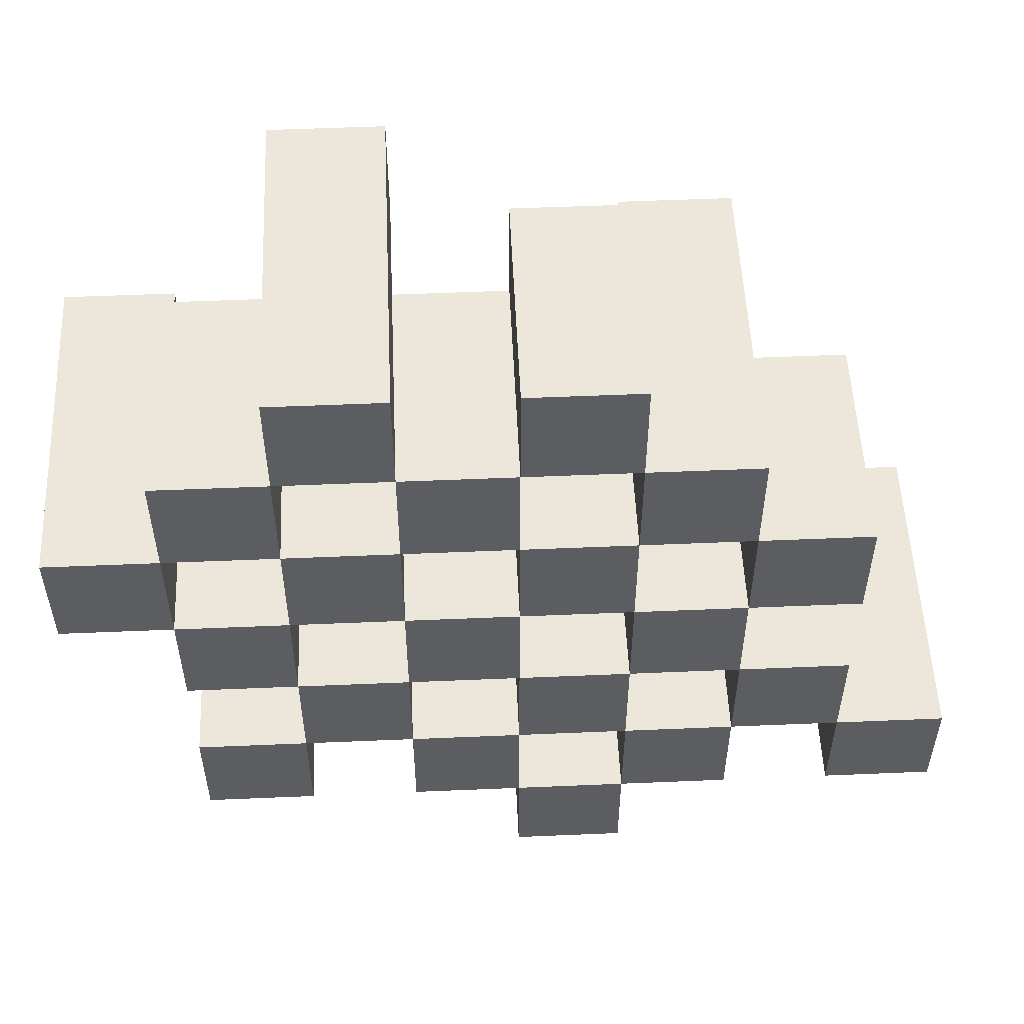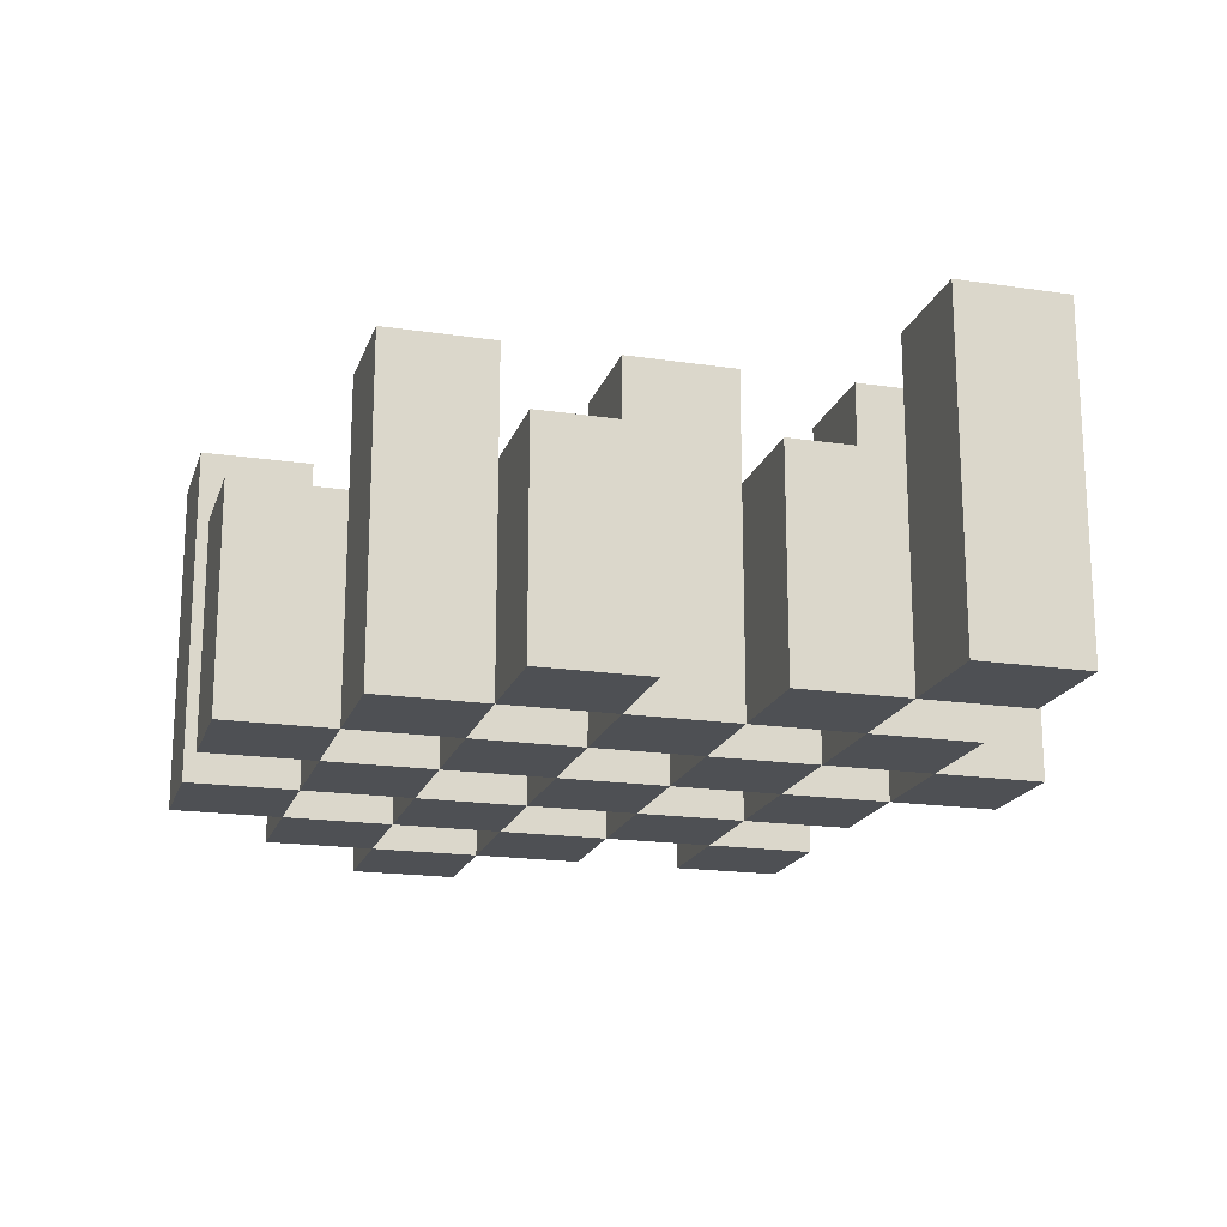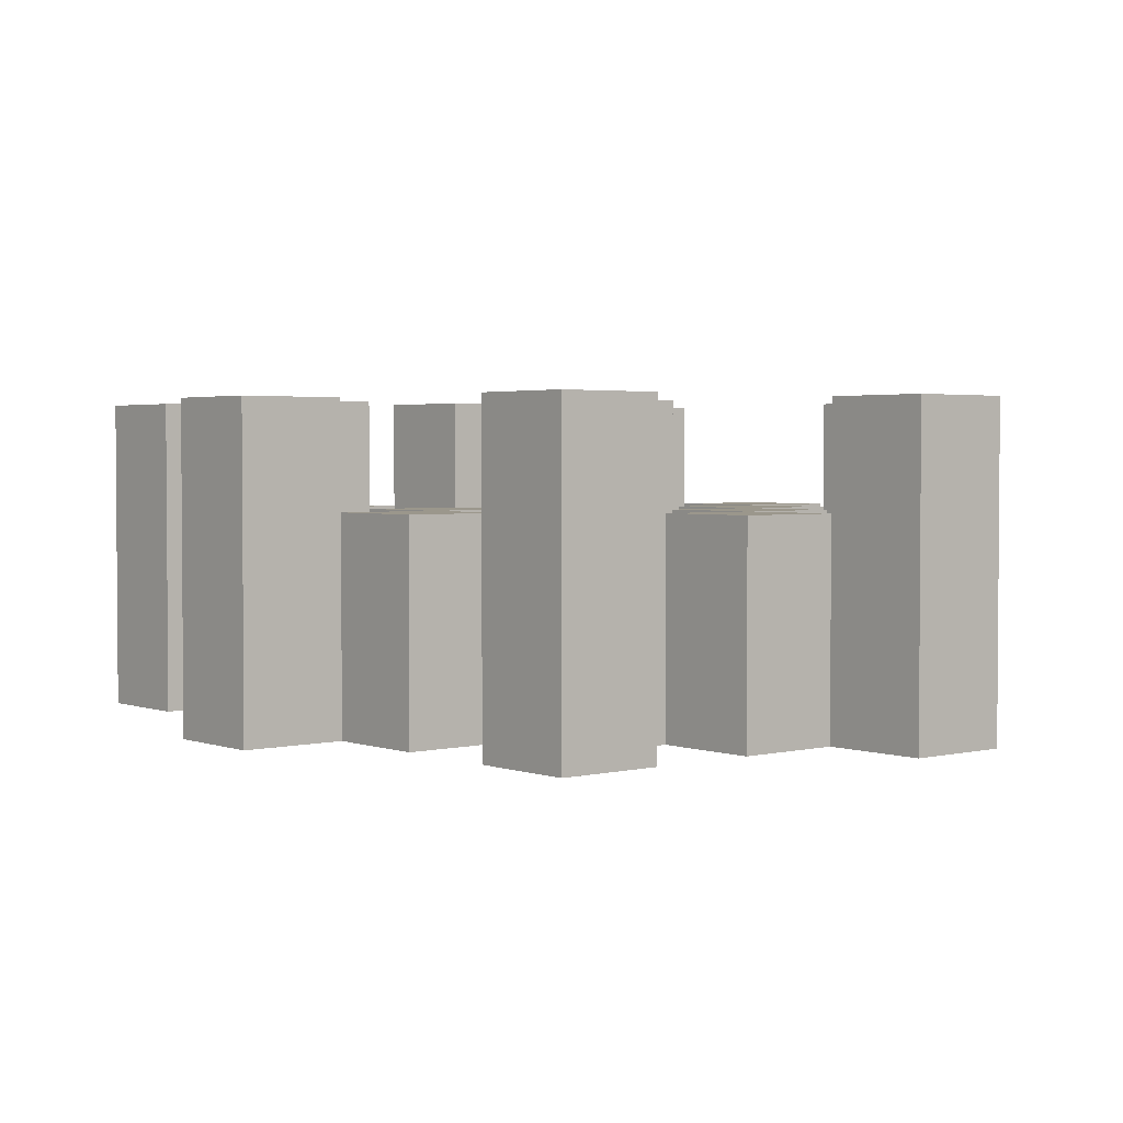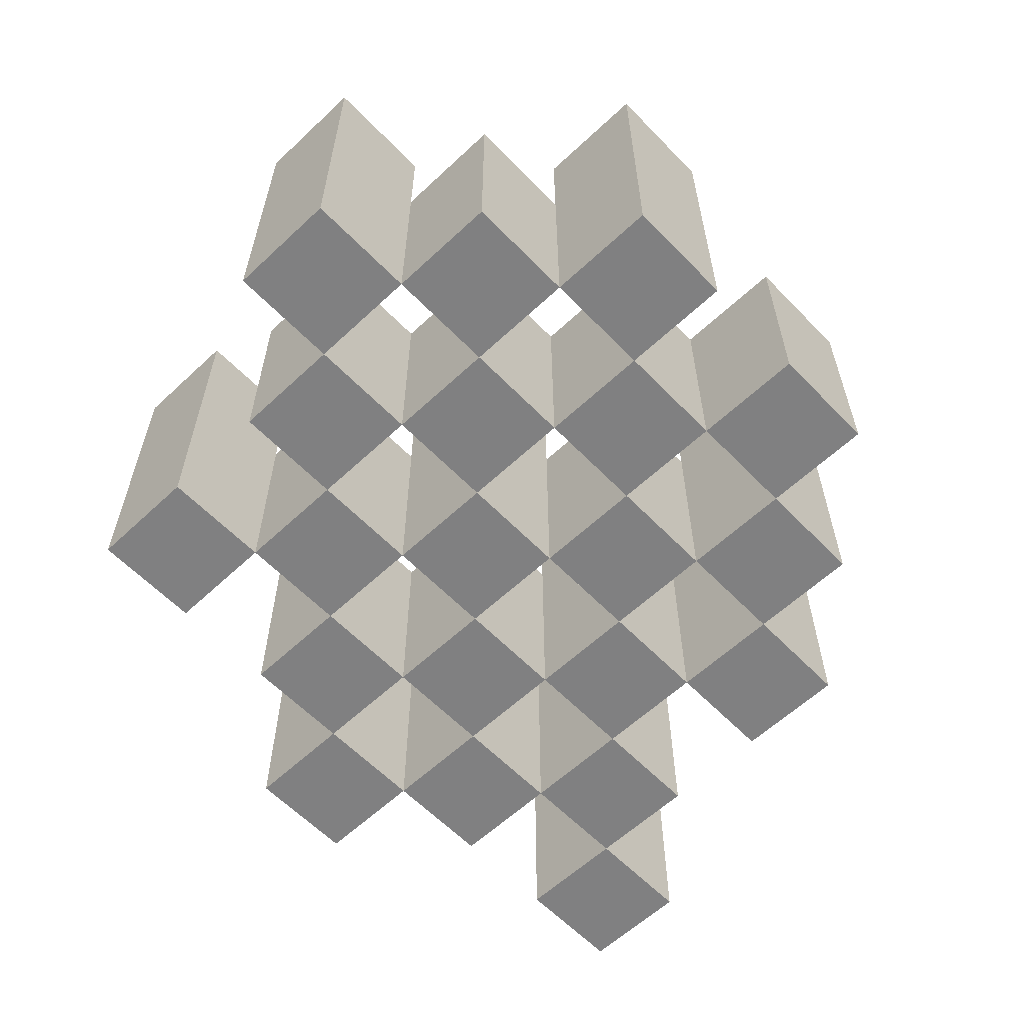
<metadata>
{"format":"obj","ext":"obj","renderer":"f3d","projection":"perspective","resolution":1024,"background":"white","views":[{"elev":53.6,"azim":-2.6,"up":"+Z"},{"elev":-18.5,"azim":74.1,"up":"+Y"},{"elev":2.6,"azim":-129.8,"up":"+Y"},{"elev":-60.2,"azim":-46.3,"up":"+Y"}]}
</metadata>
<code>
o
v 31.6 0.9 -11.8
v 31.6 0.9 -11.9
v 31.6 1.2 -11.8
v 31.6 1.2 -11.9
v 31.7 0.9 -11.7
v 31.7 0.9 -11.8
v 31.7 0.9 -11.9
v 31.7 0.9 -12
v 31.7 0.9 -12.1
v 31.7 0.9 -12.2
v 31.7 1.1 -11.7
v 31.7 1.1 -11.8
v 31.7 1.1 -11.9
v 31.7 1.1 -12
v 31.7 1.2 -12.1
v 31.7 1.2 -12.2
v 31.8 0.9 -11.6
v 31.8 0.9 -11.7
v 31.8 0.9 -11.8
v 31.8 0.9 -11.9
v 31.8 0.9 -12
v 31.8 0.9 -12.1
v 31.8 1.1 -11.7
v 31.8 1.1 -11.8
v 31.8 1.1 -11.9
v 31.8 1.1 -12
v 31.8 1.1 -12.1
v 31.8 1.2 -11.6
v 31.8 1.2 -11.7
v 31.9 0.9 -11.7
v 31.9 0.9 -11.8
v 31.9 0.9 -11.9
v 31.9 0.9 -12
v 31.9 0.9 -12.1
v 31.9 0.9 -12.2
v 31.9 1.1 -11.7
v 31.9 1.1 -11.8
v 31.9 1.1 -11.9
v 31.9 1.1 -12
v 31.9 1.1 -12.1
v 31.9 1.1 -12.2
v 31.9 1.2 -11.9
v 31.9 1.2 -12
v 32 0.9 -11.6
v 32 0.9 -11.7
v 32 0.9 -11.8
v 32 0.9 -11.9
v 32 0.9 -12
v 32 0.9 -12.1
v 32 0.9 -12.2
v 32 0.9 -12.3
v 32 1.1 -11.6
v 32 1.1 -11.7
v 32 1.1 -11.8
v 32 1.1 -11.9
v 32 1.1 -12
v 32 1.1 -12.1
v 32 1.1 -12.2
v 32 1.2 -12.2
v 32 1.2 -12.3
v 32.1 0.9 -11.7
v 32.1 0.9 -11.8
v 32.1 0.9 -11.9
v 32.1 0.9 -12
v 32.1 0.9 -12.1
v 32.1 0.9 -12.2
v 32.1 1.1 -11.7
v 32.1 1.1 -11.8
v 32.1 1.1 -11.9
v 32.1 1.1 -12
v 32.1 1.1 -12.1
v 32.1 1.2 -11.7
v 32.1 1.2 -11.8
v 32.1 1.2 -11.9
v 32.1 1.2 -12
v 32.1 1.2 -12.1
v 32.1 1.2 -12.2
v 32.2 0.9 -11.8
v 32.2 0.9 -11.9
v 32.2 0.9 -12
v 32.2 0.9 -12.1
v 32.2 1.1 -11.8
v 32.2 1.1 -11.9
v 32.2 1.1 -12
v 32.2 1.1 -12.1
v 32.3 0.9 -12.1
v 32.3 0.9 -12.2
v 32.3 1.1 -12.1
v 32.3 1.2 -12.1
v 32.3 1.2 -12.2
v 31.7 0.9 -11.8
v 31.7 0.9 -11.9
v 31.7 1.1 -11.8
v 31.7 1.1 -11.9
v 31.7 1.2 -11.8
v 31.7 1.2 -11.9
v 31.8 0.9 -11.7
v 31.8 0.9 -11.8
v 31.8 0.9 -11.9
v 31.8 0.9 -12
v 31.8 0.9 -12.1
v 31.8 0.9 -12.2
v 31.8 1.1 -11.7
v 31.8 1.1 -11.8
v 31.8 1.1 -11.9
v 31.8 1.1 -12
v 31.8 1.1 -12.1
v 31.8 1.2 -12.1
v 31.8 1.2 -12.2
v 31.9 0.9 -11.6
v 31.9 0.9 -11.7
v 31.9 0.9 -11.8
v 31.9 0.9 -11.9
v 31.9 0.9 -12
v 31.9 0.9 -12.1
v 31.9 1.1 -11.7
v 31.9 1.1 -11.8
v 31.9 1.1 -11.9
v 31.9 1.1 -12
v 31.9 1.1 -12.1
v 31.9 1.2 -11.6
v 31.9 1.2 -11.7
v 32 0.9 -11.7
v 32 0.9 -11.8
v 32 0.9 -11.9
v 32 0.9 -12
v 32 0.9 -12.1
v 32 0.9 -12.2
v 32 1.1 -11.7
v 32 1.1 -11.8
v 32 1.1 -11.9
v 32 1.1 -12
v 32 1.1 -12.1
v 32 1.1 -12.2
v 32 1.2 -11.9
v 32 1.2 -12
v 32.1 0.9 -11.6
v 32.1 0.9 -11.7
v 32.1 0.9 -11.8
v 32.1 0.9 -11.9
v 32.1 0.9 -12
v 32.1 0.9 -12.1
v 32.1 0.9 -12.2
v 32.1 0.9 -12.3
v 32.1 1.1 -11.6
v 32.1 1.1 -11.7
v 32.1 1.1 -11.8
v 32.1 1.1 -11.9
v 32.1 1.1 -12
v 32.1 1.1 -12.1
v 32.1 1.2 -12.2
v 32.1 1.2 -12.3
v 32.2 0.9 -11.7
v 32.2 0.9 -11.8
v 32.2 0.9 -11.9
v 32.2 0.9 -12
v 32.2 0.9 -12.1
v 32.2 0.9 -12.2
v 32.2 1.1 -11.8
v 32.2 1.1 -11.9
v 32.2 1.1 -12
v 32.2 1.1 -12.1
v 32.2 1.2 -11.7
v 32.2 1.2 -11.8
v 32.2 1.2 -11.9
v 32.2 1.2 -12
v 32.2 1.2 -12.1
v 32.2 1.2 -12.2
v 32.3 0.9 -11.8
v 32.3 0.9 -11.9
v 32.3 0.9 -12
v 32.3 0.9 -12.1
v 32.3 1.1 -11.8
v 32.3 1.1 -11.9
v 32.3 1.1 -12
v 32.3 1.1 -12.1
v 32.4 0.9 -12.1
v 32.4 0.9 -12.2
v 32.4 1.2 -12.1
v 32.4 1.2 -12.2
v 31.8 0.9 -11.6
v 31.8 1.2 -11.6
v 31.9 0.9 -11.6
v 31.9 1.2 -11.6
v 32 0.9 -11.6
v 32 1.1 -11.6
v 32.1 0.9 -11.6
v 32.1 1.1 -11.6
v 31.7 0.9 -11.7
v 31.7 1.1 -11.7
v 31.8 0.9 -11.7
v 31.8 1.1 -11.7
v 31.9 0.9 -11.7
v 31.9 1.1 -11.7
v 32 0.9 -11.7
v 32 1.1 -11.7
v 32.1 0.9 -11.7
v 32.1 1.1 -11.7
v 32.1 1.2 -11.7
v 32.2 0.9 -11.7
v 32.2 1.2 -11.7
v 31.6 0.9 -11.8
v 31.6 1.2 -11.8
v 31.7 0.9 -11.8
v 31.7 1.1 -11.8
v 31.7 1.2 -11.8
v 31.8 0.9 -11.8
v 31.8 1.1 -11.8
v 31.9 0.9 -11.8
v 31.9 1.1 -11.8
v 32 0.9 -11.8
v 32 1.1 -11.8
v 32.1 0.9 -11.8
v 32.1 1.1 -11.8
v 32.2 0.9 -11.8
v 32.2 1.1 -11.8
v 32.3 0.9 -11.8
v 32.3 1.1 -11.8
v 31.7 0.9 -11.9
v 31.7 1.1 -11.9
v 31.8 0.9 -11.9
v 31.8 1.1 -11.9
v 31.9 0.9 -11.9
v 31.9 1.1 -11.9
v 31.9 1.2 -11.9
v 32 0.9 -11.9
v 32 1.1 -11.9
v 32 1.2 -11.9
v 32.1 0.9 -11.9
v 32.1 1.1 -11.9
v 32.1 1.2 -11.9
v 32.2 0.9 -11.9
v 32.2 1.1 -11.9
v 32.2 1.2 -11.9
v 31.8 0.9 -12
v 31.8 1.1 -12
v 31.9 0.9 -12
v 31.9 1.1 -12
v 32 0.9 -12
v 32 1.1 -12
v 32.1 0.9 -12
v 32.1 1.1 -12
v 32.2 0.9 -12
v 32.2 1.1 -12
v 32.3 0.9 -12
v 32.3 1.1 -12
v 31.7 0.9 -12.1
v 31.7 1.2 -12.1
v 31.8 0.9 -12.1
v 31.8 1.1 -12.1
v 31.8 1.2 -12.1
v 31.9 0.9 -12.1
v 31.9 1.1 -12.1
v 32 0.9 -12.1
v 32 1.1 -12.1
v 32.1 0.9 -12.1
v 32.1 1.1 -12.1
v 32.1 1.2 -12.1
v 32.2 0.9 -12.1
v 32.2 1.1 -12.1
v 32.2 1.2 -12.1
v 32.3 0.9 -12.1
v 32.3 1.1 -12.1
v 32.3 1.2 -12.1
v 32.4 0.9 -12.1
v 32.4 1.2 -12.1
v 32 0.9 -12.2
v 32 1.1 -12.2
v 32 1.2 -12.2
v 32.1 0.9 -12.2
v 32.1 1.2 -12.2
v 31.8 0.9 -11.7
v 31.8 1.1 -11.7
v 31.8 1.2 -11.7
v 31.9 0.9 -11.7
v 31.9 1.1 -11.7
v 31.9 1.2 -11.7
v 32 0.9 -11.7
v 32 1.1 -11.7
v 32.1 0.9 -11.7
v 32.1 1.1 -11.7
v 31.7 0.9 -11.8
v 31.7 1.1 -11.8
v 31.8 0.9 -11.8
v 31.8 1.1 -11.8
v 31.9 0.9 -11.8
v 31.9 1.1 -11.8
v 32 0.9 -11.8
v 32 1.1 -11.8
v 32.1 0.9 -11.8
v 32.1 1.1 -11.8
v 32.1 1.2 -11.8
v 32.2 0.9 -11.8
v 32.2 1.1 -11.8
v 32.2 1.2 -11.8
v 31.6 0.9 -11.9
v 31.6 1.2 -11.9
v 31.7 0.9 -11.9
v 31.7 1.1 -11.9
v 31.7 1.2 -11.9
v 31.8 0.9 -11.9
v 31.8 1.1 -11.9
v 31.9 0.9 -11.9
v 31.9 1.1 -11.9
v 32 0.9 -11.9
v 32 1.1 -11.9
v 32.1 0.9 -11.9
v 32.1 1.1 -11.9
v 32.2 0.9 -11.9
v 32.2 1.1 -11.9
v 32.3 0.9 -11.9
v 32.3 1.1 -11.9
v 31.7 0.9 -12
v 31.7 1.1 -12
v 31.8 0.9 -12
v 31.8 1.1 -12
v 31.9 0.9 -12
v 31.9 1.1 -12
v 31.9 1.2 -12
v 32 0.9 -12
v 32 1.1 -12
v 32 1.2 -12
v 32.1 0.9 -12
v 32.1 1.1 -12
v 32.1 1.2 -12
v 32.2 0.9 -12
v 32.2 1.1 -12
v 32.2 1.2 -12
v 31.8 0.9 -12.1
v 31.8 1.1 -12.1
v 31.9 0.9 -12.1
v 31.9 1.1 -12.1
v 32 0.9 -12.1
v 32 1.1 -12.1
v 32.1 0.9 -12.1
v 32.1 1.1 -12.1
v 32.2 0.9 -12.1
v 32.2 1.1 -12.1
v 32.3 0.9 -12.1
v 32.3 1.1 -12.1
v 31.7 0.9 -12.2
v 31.7 1.2 -12.2
v 31.8 0.9 -12.2
v 31.8 1.2 -12.2
v 31.9 0.9 -12.2
v 31.9 1.1 -12.2
v 32 0.9 -12.2
v 32 1.1 -12.2
v 32.1 0.9 -12.2
v 32.1 1.2 -12.2
v 32.2 0.9 -12.2
v 32.2 1.2 -12.2
v 32.3 0.9 -12.2
v 32.3 1.2 -12.2
v 32.4 0.9 -12.2
v 32.4 1.2 -12.2
v 32 0.9 -12.3
v 32 1.2 -12.3
v 32.1 0.9 -12.3
v 32.1 1.2 -12.3
v 31.8 0.9 -11.6
v 31.9 0.9 -11.6
v 32 0.9 -11.6
v 32.1 0.9 -11.6
v 31.7 0.9 -11.7
v 31.8 0.9 -11.7
v 31.9 0.9 -11.7
v 32 0.9 -11.7
v 32.1 0.9 -11.7
v 32.2 0.9 -11.7
v 31.6 0.9 -11.8
v 31.7 0.9 -11.8
v 31.8 0.9 -11.8
v 31.9 0.9 -11.8
v 32 0.9 -11.8
v 32.1 0.9 -11.8
v 32.2 0.9 -11.8
v 32.3 0.9 -11.8
v 31.6 0.9 -11.9
v 31.7 0.9 -11.9
v 31.8 0.9 -11.9
v 31.9 0.9 -11.9
v 32 0.9 -11.9
v 32.1 0.9 -11.9
v 32.2 0.9 -11.9
v 32.3 0.9 -11.9
v 31.7 0.9 -12
v 31.8 0.9 -12
v 31.9 0.9 -12
v 32 0.9 -12
v 32.1 0.9 -12
v 32.2 0.9 -12
v 32.3 0.9 -12
v 31.7 0.9 -12.1
v 31.8 0.9 -12.1
v 31.9 0.9 -12.1
v 32 0.9 -12.1
v 32.1 0.9 -12.1
v 32.2 0.9 -12.1
v 32.3 0.9 -12.1
v 32.4 0.9 -12.1
v 31.7 0.9 -12.2
v 31.8 0.9 -12.2
v 31.9 0.9 -12.2
v 32 0.9 -12.2
v 32.1 0.9 -12.2
v 32.2 0.9 -12.2
v 32.3 0.9 -12.2
v 32.4 0.9 -12.2
v 32 0.9 -12.3
v 32.1 0.9 -12.3
v 32 1.1 -11.6
v 32.1 1.1 -11.6
v 31.7 1.1 -11.7
v 31.8 1.1 -11.7
v 31.9 1.1 -11.7
v 32 1.1 -11.7
v 32.1 1.1 -11.7
v 31.7 1.1 -11.8
v 31.8 1.1 -11.8
v 31.9 1.1 -11.8
v 32 1.1 -11.8
v 32.1 1.1 -11.8
v 32.2 1.1 -11.8
v 32.3 1.1 -11.8
v 31.7 1.1 -11.9
v 31.8 1.1 -11.9
v 31.9 1.1 -11.9
v 32 1.1 -11.9
v 32.1 1.1 -11.9
v 32.2 1.1 -11.9
v 32.3 1.1 -11.9
v 31.7 1.1 -12
v 31.8 1.1 -12
v 31.9 1.1 -12
v 32 1.1 -12
v 32.1 1.1 -12
v 32.2 1.1 -12
v 32.3 1.1 -12
v 31.8 1.1 -12.1
v 31.9 1.1 -12.1
v 32 1.1 -12.1
v 32.1 1.1 -12.1
v 32.2 1.1 -12.1
v 32.3 1.1 -12.1
v 31.9 1.1 -12.2
v 32 1.1 -12.2
v 31.8 1.2 -11.6
v 31.9 1.2 -11.6
v 31.8 1.2 -11.7
v 31.9 1.2 -11.7
v 32.1 1.2 -11.7
v 32.2 1.2 -11.7
v 31.6 1.2 -11.8
v 31.7 1.2 -11.8
v 32.1 1.2 -11.8
v 32.2 1.2 -11.8
v 31.6 1.2 -11.9
v 31.7 1.2 -11.9
v 31.9 1.2 -11.9
v 32 1.2 -11.9
v 32.1 1.2 -11.9
v 32.2 1.2 -11.9
v 31.9 1.2 -12
v 32 1.2 -12
v 32.1 1.2 -12
v 32.2 1.2 -12
v 31.7 1.2 -12.1
v 31.8 1.2 -12.1
v 32.1 1.2 -12.1
v 32.2 1.2 -12.1
v 32.3 1.2 -12.1
v 32.4 1.2 -12.1
v 31.7 1.2 -12.2
v 31.8 1.2 -12.2
v 32 1.2 -12.2
v 32.1 1.2 -12.2
v 32.2 1.2 -12.2
v 32.3 1.2 -12.2
v 32.4 1.2 -12.2
v 32 1.2 -12.3
v 32.1 1.2 -12.3
f 3 2 1
f 4 2 3
f 11 6 5
f 12 6 11
f 13 8 7
f 14 8 13
f 15 10 9
f 16 10 15
f 23 18 17
f 24 20 19
f 25 20 24
f 26 22 21
f 27 22 26
f 28 23 17
f 29 23 28
f 36 31 30
f 37 31 36
f 38 33 32
f 39 33 38
f 40 35 34
f 41 35 40
f 42 39 38
f 43 39 42
f 52 45 44
f 53 45 52
f 54 47 46
f 55 47 54
f 56 49 48
f 57 49 56
f 58 51 50
f 59 51 58
f 60 51 59
f 67 62 61
f 68 62 67
f 69 64 63
f 70 64 69
f 71 66 65
f 72 68 67
f 73 68 72
f 74 70 69
f 75 70 74
f 76 66 71
f 77 66 76
f 82 79 78
f 83 79 82
f 84 81 80
f 85 81 84
f 88 87 86
f 89 87 88
f 90 87 89
f 91 92 93
f 93 92 94
f 93 94 95
f 95 94 96
f 97 98 103
f 103 98 104
f 99 100 105
f 105 100 106
f 101 102 107
f 107 102 108
f 108 102 109
f 110 111 116
f 112 113 117
f 117 113 118
f 114 115 119
f 119 115 120
f 110 116 121
f 121 116 122
f 123 124 129
f 129 124 130
f 125 126 131
f 131 126 132
f 127 128 133
f 133 128 134
f 131 132 135
f 135 132 136
f 137 138 145
f 145 138 146
f 139 140 147
f 147 140 148
f 141 142 149
f 149 142 150
f 143 144 151
f 151 144 152
f 153 154 159
f 155 156 160
f 160 156 161
f 157 158 162
f 153 159 163
f 163 159 164
f 160 161 165
f 165 161 166
f 162 158 167
f 167 158 168
f 169 170 173
f 173 170 174
f 171 172 175
f 175 172 176
f 177 178 179
f 179 178 180
f 183 182 181
f 184 182 183
f 187 186 185
f 188 186 187
f 191 190 189
f 192 190 191
f 195 194 193
f 196 194 195
f 200 198 197
f 200 199 198
f 201 199 200
f 204 203 202
f 205 203 204
f 206 203 205
f 209 208 207
f 210 208 209
f 213 212 211
f 214 212 213
f 217 216 215
f 218 216 217
f 221 220 219
f 222 220 221
f 226 224 223
f 226 225 224
f 227 225 226
f 228 225 227
f 232 230 229
f 232 231 230
f 233 231 232
f 234 231 233
f 237 236 235
f 238 236 237
f 241 240 239
f 242 240 241
f 245 244 243
f 246 244 245
f 249 248 247
f 250 248 249
f 251 248 250
f 254 253 252
f 255 253 254
f 259 257 256
f 259 258 257
f 260 258 259
f 261 258 260
f 265 263 262
f 265 264 263
f 266 264 265
f 270 268 267
f 270 269 268
f 271 269 270
f 272 273 275
f 273 274 275
f 275 274 276
f 276 274 277
f 278 279 280
f 280 279 281
f 282 283 284
f 284 283 285
f 286 287 288
f 288 287 289
f 290 291 293
f 291 292 293
f 293 292 294
f 294 292 295
f 296 297 298
f 298 297 299
f 299 297 300
f 301 302 303
f 303 302 304
f 305 306 307
f 307 306 308
f 309 310 311
f 311 310 312
f 313 314 315
f 315 314 316
f 317 318 320
f 318 319 320
f 320 319 321
f 321 319 322
f 323 324 326
f 324 325 326
f 326 325 327
f 327 325 328
f 329 330 331
f 331 330 332
f 333 334 335
f 335 334 336
f 337 338 339
f 339 338 340
f 341 342 343
f 343 342 344
f 345 346 347
f 347 346 348
f 349 350 351
f 351 350 352
f 353 354 355
f 355 354 356
f 357 358 359
f 359 358 360
f 366 362 361
f 367 362 366
f 368 364 363
f 369 364 368
f 372 366 365
f 373 366 372
f 374 368 367
f 375 368 374
f 376 370 369
f 377 370 376
f 379 372 371
f 380 372 379
f 381 374 373
f 382 374 381
f 383 376 375
f 384 376 383
f 385 378 377
f 386 378 385
f 387 381 380
f 388 381 387
f 389 383 382
f 390 383 389
f 391 385 384
f 392 385 391
f 395 389 388
f 396 389 395
f 397 391 390
f 398 391 397
f 399 393 392
f 400 393 399
f 402 395 394
f 403 395 402
f 404 397 396
f 405 397 404
f 406 399 398
f 407 399 406
f 408 401 400
f 409 401 408
f 410 406 405
f 411 406 410
f 412 413 417
f 417 413 418
f 414 415 419
f 419 415 420
f 416 417 421
f 421 417 422
f 420 421 427
f 427 421 428
f 422 423 429
f 429 423 430
f 424 425 431
f 431 425 432
f 426 427 433
f 433 427 434
f 434 435 440
f 440 435 441
f 436 437 442
f 442 437 443
f 438 439 444
f 444 439 445
f 441 442 446
f 446 442 447
f 448 449 450
f 450 449 451
f 452 453 456
f 456 453 457
f 454 455 458
f 458 455 459
f 460 461 464
f 464 461 465
f 462 463 466
f 466 463 467
f 468 469 474
f 474 469 475
f 470 471 477
f 477 471 478
f 472 473 479
f 479 473 480
f 476 477 481
f 481 477 482

</code>
